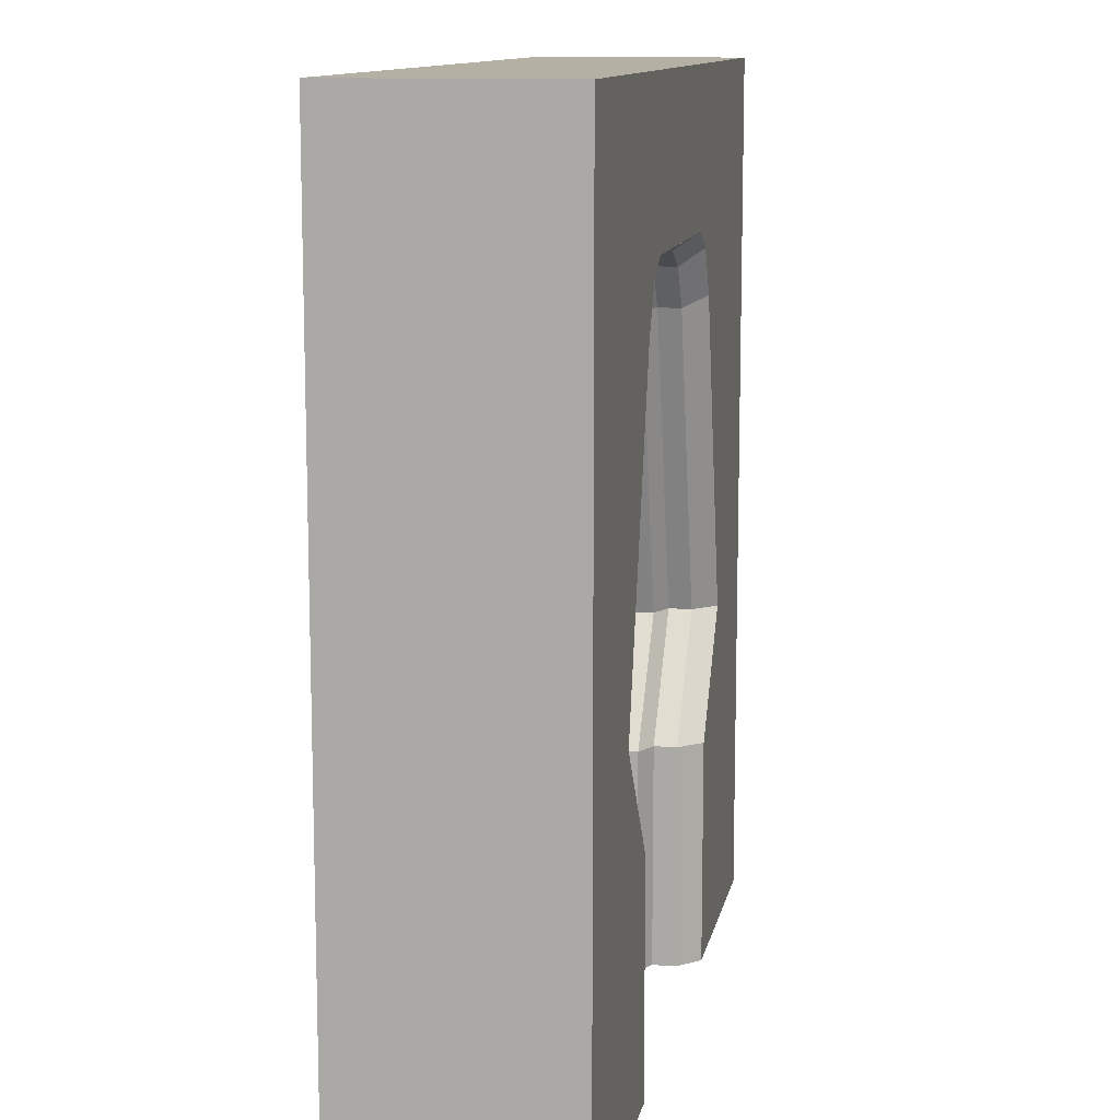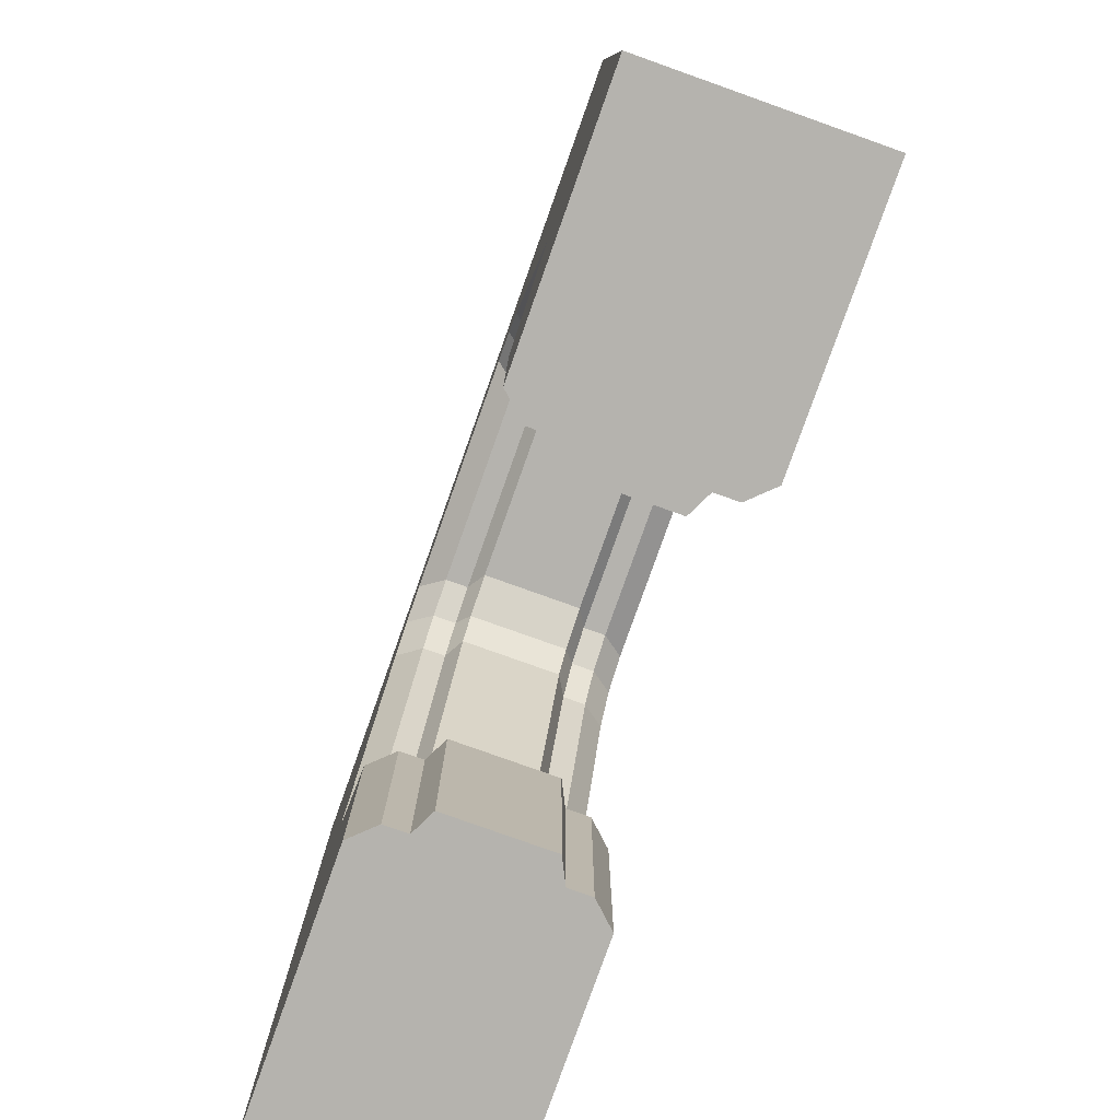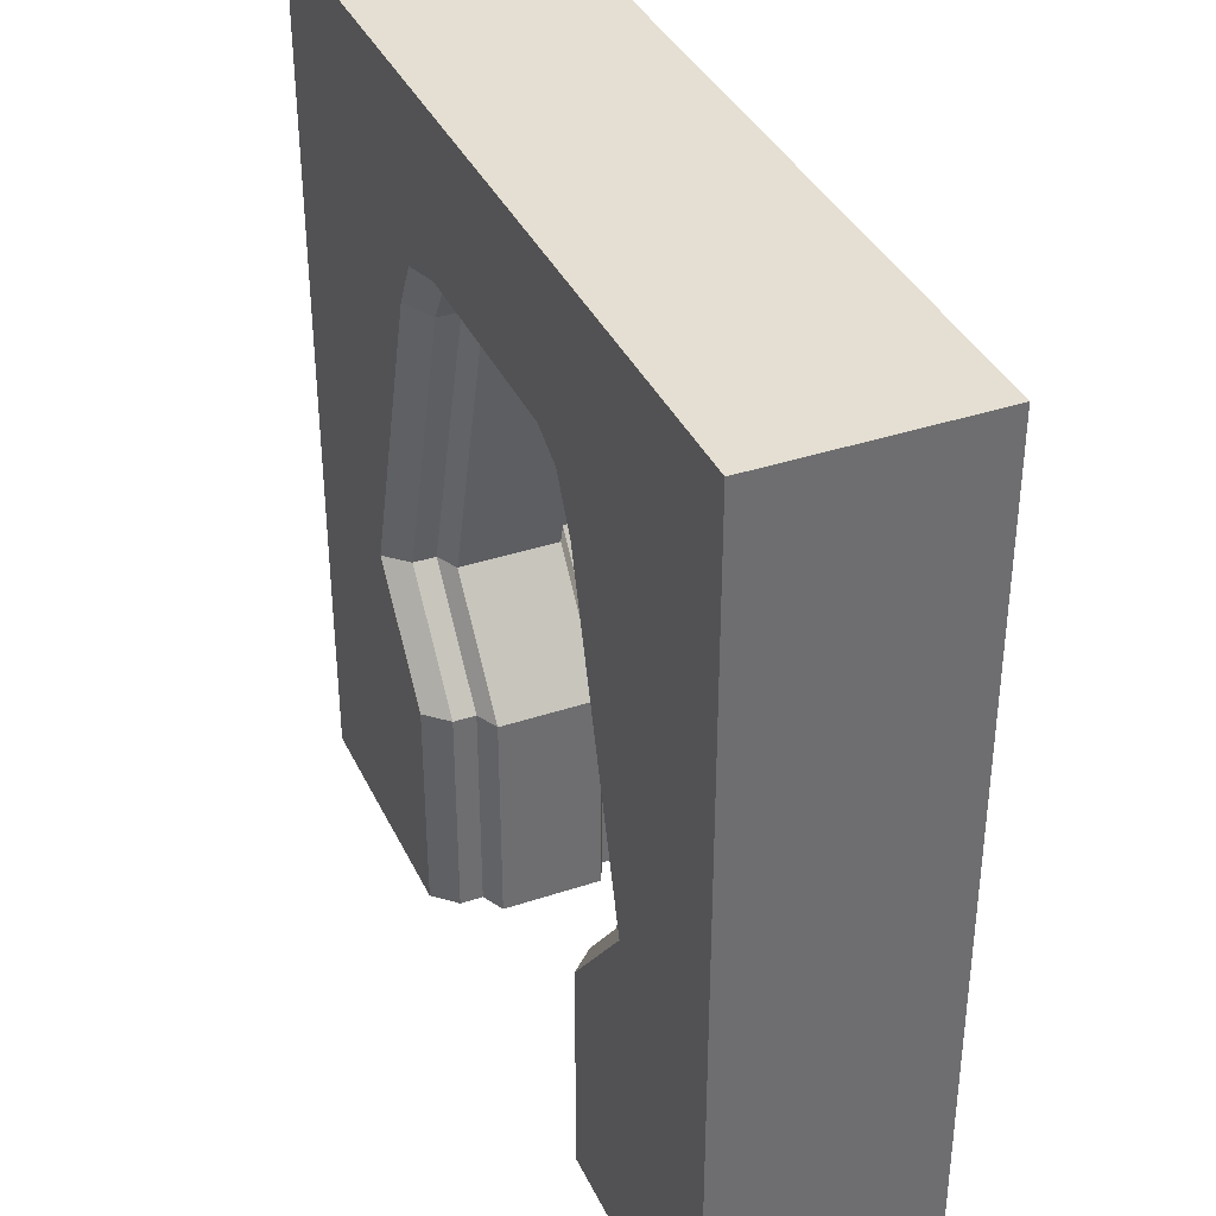
<metadata>
{"format":"obj","ext":"obj","renderer":"f3d","projection":"perspective","resolution":1024,"background":"white","views":[{"elev":11.6,"azim":100.8,"up":"+Y"},{"elev":-79.9,"azim":70.4,"up":"+Y"},{"elev":37.2,"azim":-113.2,"up":"+Y"}]}
</metadata>
<code>
g SM_Bld_Corridor_Single_Arch_02
v 3.191 3.092 0.609
v 3.507 2.728 0.609
v 4.04 0.9247 0.609
v 3.522 0.2656 0.609
v 3.191 3.092 -0.609
v 3.507 2.728 -0.609
v 4.04 0.9247 -0.609
v 3.522 0.2656 -0.609
v 3.522 -0.9954 0.609
v 3.522 -0.9954 -0.609
v 2.5 3.946 -0.609
v 2.5 3.946 0.609
v 3.373 2.993 -0.609
v 3.373 2.993 0.609
v 3.095 3 -0.3492
v 3.277 2.901 -0.3492
v 3.411 2.668 -0.3492
v 3.918 0.9247 -0.3492
v 3.4 0.2656 -0.3492
v 3.4 -0.9954 -0.3492
v 3.095 3 0.3492
v 3.277 2.901 0.3492
v 3.411 2.668 0.3492
v 3.918 0.9247 0.3492
v 3.4 0.2656 0.3492
v 3.4 -0.9954 0.3492
v 2.992 2.921 0.284
v 2.992 2.921 -0.284
v 3.2 2.822 0.284
v 3.2 2.822 -0.284
v 3.308 2.668 0.284
v 3.308 2.668 -0.284
v 3.786 0.9247 0.284
v 3.786 0.9247 -0.284
v 3.269 0.2656 0.284
v 3.269 0.2656 -0.284
v 3.269 -0.9954 0.284
v 3.269 -0.9954 -0.284
v 3.095 3 -0.4791
v 3.277 2.901 -0.4791
v 3.411 2.668 -0.4791
v 3.918 0.9247 -0.4791
v 3.4 0.2656 -0.4791
v 3.4 -0.9954 -0.4791
v 3.095 3 0.4791
v 3.277 2.901 0.4791
v 3.411 2.668 0.4791
v 3.918 0.9247 0.4791
v 3.4 0.2656 0.4791
v 3.4 -0.9954 0.4791
v 3.34 3.264 0.609
v 3.503 3.119 0.609
v 4.963 3.946 0.609
v 3.684 2.728 0.609
v 4.237 0.8771 0.609
v 4.963 0.6196 0.609
v 3.72 0.2656 0.609
v 3.72 -0.9954 0.609
v 4.963 -0.9954 0.609
v 3.34 3.264 -0.609
v 3.503 3.119 -0.609
v 4.963 3.946 -0.609
v 3.684 2.728 -0.609
v 4.237 0.8771 -0.609
v 4.963 0.6196 -0.609
v 3.72 0.2656 -0.609
v 3.72 -0.9954 -0.609
v 4.963 -0.9954 -0.609
v 2.5 3.092 0.609
v 2.5 3 0.4791
v 2.5 3 -0.3492
v 2.5 3 -0.4791
v 2.5 2.921 0.284
v 2.5 2.921 -0.284
v 2.5 3 0.3492
v 2.5 3.092 -0.609
v 3.191 3.275 -0.609
v 2.5 3.275 -0.609
v 3.191 3.283 0.609
v 2.5 3.275 0.609
v 1.822 3.092 -0.609
v 1.476 2.728 -0.609
v 0.9601 0.9247 -0.609
v 1.478 0.2656 -0.609
v 1.822 3.092 0.609
v 1.476 2.728 0.609
v 0.9601 0.9247 0.609
v 1.478 0.2656 0.609
v 1.478 -0.9954 -0.609
v 1.478 -0.9954 0.609
v 1.623 2.993 0.609
v 1.623 2.993 -0.609
v 1.927 3 0.3492
v 1.728 2.901 0.3492
v 1.581 2.668 0.3492
v 1.082 0.9247 0.3492
v 1.6 0.2656 0.3492
v 1.6 -0.9954 0.3492
v 1.927 3 -0.3492
v 1.728 2.901 -0.3492
v 1.581 2.668 -0.3492
v 1.082 0.9247 -0.3492
v 1.6 0.2656 -0.3492
v 1.6 -0.9954 -0.3492
v 2.04 2.921 -0.284
v 2.04 2.921 0.284
v 1.812 2.822 -0.284
v 1.812 2.822 0.284
v 1.694 2.668 -0.284
v 1.694 2.668 0.284
v 1.214 0.9247 -0.284
v 1.214 0.9247 0.284
v 1.731 0.2656 -0.284
v 1.731 0.2656 0.284
v 1.731 -0.9954 -0.284
v 1.731 -0.9954 0.284
v 1.927 3 0.4791
v 1.728 2.901 0.4791
v 1.581 2.668 0.4791
v 1.082 0.9247 0.4791
v 1.6 0.2656 0.4791
v 1.6 -0.9954 0.4791
v 1.927 3 -0.4791
v 1.728 2.901 -0.4791
v 1.581 2.668 -0.4791
v 1.082 0.9247 -0.4791
v 1.6 0.2656 -0.4791
v 1.6 -0.9954 -0.4791
v 1.659 3.264 -0.609
v 1.481 3.119 -0.609
v 0.05025 3.946 -0.609
v 1.285 2.728 -0.609
v 0.7627 0.8771 -0.609
v 0.05025 0.6196 -0.609
v 1.28 0.2656 -0.609
v 1.28 -0.9954 -0.609
v 0.05025 -0.9954 -0.609
v 1.659 3.264 0.609
v 1.481 3.119 0.609
v 0.05025 3.946 0.609
v 1.285 2.728 0.609
v 0.7627 0.8771 0.609
v 0.05025 0.6196 0.609
v 1.28 0.2656 0.609
v 1.28 -0.9954 0.609
v 0.05025 -0.9954 0.609
v 2.5 3.092 -0.609
v 2.5 3 -0.4791
v 2.5 3 0.3492
v 2.5 3 0.4791
v 2.5 2.921 -0.284
v 2.5 2.921 0.284
v 2.5 3 -0.3492
v 2.5 3.092 0.609
v 1.822 3.275 0.609
v 2.5 3.275 0.609
v 1.822 3.283 -0.609
v 2.5 3.275 -0.609
v 4.04 0.9247 0.609
v 3.918 0.9247 0.4791
v 3.522 0.2656 0.609
v 3.4 0.2656 0.4791
v 3.373 2.993 0.609
v 3.507 2.728 0.609
v 3.411 2.668 0.4791
v 3.277 2.901 0.4791
v 3.277 2.901 -0.4791
v 3.277 2.901 -0.3492
v 3.411 2.668 -0.4791
v 3.411 2.668 -0.3492
v 3.918 0.9247 -0.4791
v 3.918 0.9247 -0.3492
v 3.4 0.2656 -0.4791
v 3.4 0.2656 -0.3492
v 3.2 2.822 -0.284
v 3.2 2.822 0.284
v 3.308 2.668 -0.284
v 3.308 2.668 0.284
v 3.786 0.9247 0.284
v 3.786 0.9247 -0.284
v 3.269 0.2656 -0.284
v 3.269 0.2656 0.284
v 3.2 2.822 0.284
v 2.992 2.921 0.284
v 3.095 3 -0.3492
v 2.992 2.921 -0.284
v 3.2 2.822 -0.284
v 3.277 2.901 -0.3492
v 3.308 2.668 0.284
v 3.2 2.822 0.284
v 3.277 2.901 0.3492
v 3.277 2.901 -0.3492
v 3.2 2.822 -0.284
v 3.308 2.668 -0.284
v 3.411 2.668 -0.3492
v 3.786 0.9247 0.284
v 3.308 2.668 0.284
v 3.411 2.668 0.3492
v 3.411 2.668 -0.3492
v 3.308 2.668 -0.284
v 3.786 0.9247 -0.284
v 3.918 0.9247 -0.3492
v 3.786 0.9247 -0.284
v 3.269 0.2656 -0.284
v 3.4 0.2656 -0.3492
v 3.918 0.9247 -0.3492
v 3.786 0.9247 0.284
v 3.918 0.9247 0.3492
v 3.269 0.2656 0.284
v 3.269 -0.9954 0.284
v 3.269 0.2656 0.284
v 3.4 0.2656 0.3492
v 3.4 0.2656 -0.3492
v 3.269 0.2656 -0.284
v 3.269 -0.9954 -0.284
v 3.4 -0.9954 -0.3492
v 3.277 2.901 -0.4791
v 3.095 3 -0.4791
v 3.411 2.668 -0.4791
v 3.373 2.993 -0.609
v 3.277 2.901 -0.4791
v 3.918 0.9247 -0.4791
v 3.507 2.728 -0.609
v 3.411 2.668 -0.4791
v 3.918 0.9247 -0.4791
v 3.4 0.2656 -0.4791
v 4.04 0.9247 -0.609
v 3.4 -0.9954 -0.4791
v 3.522 0.2656 -0.609
v 3.4 0.2656 -0.4791
v 3.277 2.901 0.4791
v 3.277 2.901 0.3492
v 3.095 3 0.3492
v 3.095 3 0.4791
v 3.411 2.668 0.4791
v 3.411 2.668 0.3492
v 3.277 2.901 0.3492
v 3.277 2.901 0.4791
v 3.918 0.9247 0.4791
v 3.918 0.9247 0.3492
v 3.411 2.668 0.3492
v 3.411 2.668 0.4791
v 3.918 0.9247 0.4791
v 3.4 0.2656 0.4791
v 3.4 0.2656 0.3492
v 3.918 0.9247 0.3492
v 3.4 -0.9954 0.4791
v 3.4 -0.9954 0.3492
v 3.4 0.2656 0.3492
v 3.4 0.2656 0.4791
v 3.191 3.092 0.609
v 3.34 3.264 0.609
v 3.503 3.119 0.609
v 3.373 2.993 0.609
v 3.507 2.728 0.609
v 3.684 2.728 0.609
v 4.237 0.8771 0.609
v 4.04 0.9247 0.609
v 3.72 0.2656 0.609
v 3.522 0.2656 0.609
v 3.72 -0.9954 0.609
v 3.522 -0.9954 0.609
v 3.373 2.993 -0.609
v 3.503 3.119 -0.609
v 3.34 3.264 -0.609
v 3.191 3.092 -0.609
v 4.04 0.9247 -0.609
v 4.237 0.8771 -0.609
v 3.684 2.728 -0.609
v 3.507 2.728 -0.609
v 3.522 -0.9954 -0.609
v 3.72 -0.9954 -0.609
v 3.72 0.2656 -0.609
v 3.522 0.2656 -0.609
v 3.34 3.264 -0.609
v 2.5 3.946 -0.609
v 4.963 0.6196 -0.609
v 4.963 0.6196 0.609
v 4.963 3.946 0.609
v 4.963 3.946 -0.609
v 4.963 -0.9954 -0.609
v 4.963 -0.9954 0.609
v 4.963 3.946 0.609
v 2.5 3.946 0.609
v 4.963 3.946 -0.609
v 2.5 3.946 -0.609
v 4.963 -0.9954 -0.609
v 3.72 -0.9954 -0.609
v 4.963 -0.9954 0.609
v 3.72 -0.9954 0.609
v 3.522 -0.9954 -0.609
v 3.4 -0.9954 -0.4791
v 3.4 -0.9954 -0.3492
v 3.269 -0.9954 -0.284
v 3.522 -0.9954 0.609
v 3.269 -0.9954 0.284
v 3.4 -0.9954 0.3492
v 3.4 -0.9954 0.4791
v 3.095 3 0.4791
v 3.191 3.092 0.609
v 2.5 3.092 0.609
v 3.095 3 -0.4791
v 3.095 3 -0.3492
v 2.992 2.921 -0.284
v 2.992 2.921 0.284
v 2.992 2.921 0.284
v 2.5 2.921 0.284
v 3.095 3 0.3492
v 3.095 3 -0.3492
v 2.5 3 -0.3492
v 2.5 2.921 -0.284
v 2.992 2.921 -0.284
v 3.191 3.092 -0.609
v 2.5 3 -0.4791
v 3.095 3 -0.4791
v 3.095 3 0.3492
v 2.5 3 0.3492
v 2.5 3 0.4791
v 3.095 3 0.4791
v 3.191 3.275 -0.609
v 2.5 3.275 -0.609
v 2.5 3.092 -0.609
v 2.5 3.946 0.609
v 3.34 3.264 0.609
v 3.191 3.283 0.609
v 2.5 3.275 0.609
v 0.9601 0.9247 -0.609
v 1.082 0.9247 -0.4791
v 1.478 0.2656 -0.609
v 1.6 0.2656 -0.4791
v 1.623 2.993 -0.609
v 1.476 2.728 -0.609
v 1.581 2.668 -0.4791
v 1.728 2.901 -0.4791
v 1.728 2.901 0.4791
v 1.728 2.901 0.3492
v 1.581 2.668 0.4791
v 1.581 2.668 0.3492
v 1.082 0.9247 0.4791
v 1.082 0.9247 0.3492
v 1.6 0.2656 0.4791
v 1.6 0.2656 0.3492
v 1.812 2.822 0.284
v 1.812 2.822 -0.284
v 1.694 2.668 0.284
v 1.694 2.668 -0.284
v 1.214 0.9247 -0.284
v 1.214 0.9247 0.284
v 1.731 0.2656 0.284
v 1.731 0.2656 -0.284
v 1.812 2.822 -0.284
v 2.04 2.921 -0.284
v 1.927 3 0.3492
v 2.04 2.921 0.284
v 1.812 2.822 0.284
v 1.728 2.901 0.3492
v 1.694 2.668 -0.284
v 1.812 2.822 -0.284
v 1.728 2.901 -0.3492
v 1.728 2.901 0.3492
v 1.812 2.822 0.284
v 1.694 2.668 0.284
v 1.581 2.668 0.3492
v 1.214 0.9247 -0.284
v 1.694 2.668 -0.284
v 1.581 2.668 -0.3492
v 1.581 2.668 0.3492
v 1.694 2.668 0.284
v 1.214 0.9247 0.284
v 1.082 0.9247 0.3492
v 1.214 0.9247 0.284
v 1.731 0.2656 0.284
v 1.6 0.2656 0.3492
v 1.082 0.9247 0.3492
v 1.214 0.9247 -0.284
v 1.082 0.9247 -0.3492
v 1.731 0.2656 -0.284
v 1.731 -0.9954 -0.284
v 1.731 0.2656 -0.284
v 1.6 0.2656 -0.3492
v 1.6 0.2656 0.3492
v 1.731 0.2656 0.284
v 1.731 -0.9954 0.284
v 1.6 -0.9954 0.3492
v 1.728 2.901 0.4791
v 1.927 3 0.4791
v 1.581 2.668 0.4791
v 1.623 2.993 0.609
v 1.728 2.901 0.4791
v 1.082 0.9247 0.4791
v 1.476 2.728 0.609
v 1.581 2.668 0.4791
v 1.082 0.9247 0.4791
v 1.6 0.2656 0.4791
v 0.9601 0.9247 0.609
v 1.6 -0.9954 0.4791
v 1.478 0.2656 0.609
v 1.6 0.2656 0.4791
v 1.728 2.901 -0.4791
v 1.728 2.901 -0.3492
v 1.927 3 -0.3492
v 1.927 3 -0.4791
v 1.581 2.668 -0.4791
v 1.581 2.668 -0.3492
v 1.728 2.901 -0.3492
v 1.728 2.901 -0.4791
v 1.082 0.9247 -0.4791
v 1.082 0.9247 -0.3492
v 1.581 2.668 -0.3492
v 1.581 2.668 -0.4791
v 1.082 0.9247 -0.4791
v 1.6 0.2656 -0.4791
v 1.6 0.2656 -0.3492
v 1.082 0.9247 -0.3492
v 1.6 -0.9954 -0.4791
v 1.6 -0.9954 -0.3492
v 1.6 0.2656 -0.3492
v 1.6 0.2656 -0.4791
v 1.822 3.092 -0.609
v 1.659 3.264 -0.609
v 1.481 3.119 -0.609
v 1.623 2.993 -0.609
v 1.476 2.728 -0.609
v 1.285 2.728 -0.609
v 0.7627 0.8771 -0.609
v 0.9601 0.9247 -0.609
v 1.28 0.2656 -0.609
v 1.478 0.2656 -0.609
v 1.28 -0.9954 -0.609
v 1.478 -0.9954 -0.609
v 1.623 2.993 0.609
v 1.481 3.119 0.609
v 1.659 3.264 0.609
v 1.822 3.092 0.609
v 0.9601 0.9247 0.609
v 0.7627 0.8771 0.609
v 1.285 2.728 0.609
v 1.476 2.728 0.609
v 1.478 -0.9954 0.609
v 1.28 -0.9954 0.609
v 1.28 0.2656 0.609
v 1.478 0.2656 0.609
v 1.659 3.264 0.609
v 0.05025 0.6196 0.609
v 0.05025 0.6196 -0.609
v 0.05025 3.946 -0.609
v 0.05025 3.946 0.609
v 0.05025 -0.9954 0.609
v 0.05025 -0.9954 -0.609
v 0.05025 3.946 -0.609
v 0.05025 3.946 0.609
v 0.05025 -0.9954 0.609
v 1.28 -0.9954 0.609
v 0.05025 -0.9954 -0.609
v 1.28 -0.9954 -0.609
v 1.478 -0.9954 0.609
v 1.6 -0.9954 0.4791
v 1.6 -0.9954 0.3492
v 1.731 -0.9954 0.284
v 1.478 -0.9954 -0.609
v 1.731 -0.9954 -0.284
v 1.6 -0.9954 -0.3492
v 1.6 -0.9954 -0.4791
v 1.927 3 -0.4791
v 1.822 3.092 -0.609
v 2.5 3.092 -0.609
v 1.927 3 0.4791
v 1.927 3 0.3492
v 2.04 2.921 0.284
v 2.04 2.921 -0.284
v 2.04 2.921 -0.284
v 2.5 2.921 -0.284
v 1.927 3 -0.3492
v 1.927 3 0.3492
v 2.5 3 0.3492
v 2.5 2.921 0.284
v 2.04 2.921 0.284
v 1.822 3.092 0.609
v 2.5 3 0.4791
v 1.927 3 0.4791
v 1.927 3 -0.3492
v 2.5 3 -0.3492
v 2.5 3 -0.4791
v 1.927 3 -0.4791
v 1.822 3.275 0.609
v 2.5 3.275 0.609
v 2.5 3.092 0.609
v 1.659 3.264 -0.609
v 1.822 3.283 -0.609
v 2.5 3.275 -0.609
g SM_Bld_Corridor_Single_Arch_02_0
f 46 14 1
f 45 46 1
f 48 3 2
f 47 48 2
f 49 4 159
f 160 49 159
f 50 9 161
f 162 50 161
f 58 59 57
f 59 56 57
f 55 57 56
f 55 56 54
f 56 53 54
f 52 54 53
f 52 53 51
f 51 53 12
f 12 140 138
f 138 140 139
f 139 140 141
f 141 140 142
f 140 143 142
f 143 144 142
f 144 143 145
f 143 146 145
f 65 68 67
f 66 65 67
f 65 66 64
f 62 65 64
f 63 62 64
f 61 62 63
f 60 62 61
f 11 62 60
f 129 131 11
f 130 131 129
f 130 132 131
f 134 131 132
f 133 134 132
f 133 135 134
f 137 134 135
f 136 137 135
f 165 164 163
f 166 165 163
f 39 40 16
f 15 39 16
f 167 41 17
f 168 167 17
f 169 42 18
f 170 169 18
f 171 43 19
f 172 171 19
f 173 44 20
f 174 173 20
f 28 30 29
f 27 28 29
f 175 32 31
f 176 175 31
f 177 34 33
f 178 177 33
f 36 35 179
f 180 36 179
f 181 38 37
f 182 181 37
f 184 183 22
f 21 184 22
f 187 186 185
f 188 187 185
f 190 189 23
f 191 190 23
f 194 193 192
f 195 194 192
f 197 196 24
f 198 197 24
f 201 200 199
f 202 201 199
f 205 204 203
f 206 205 203
f 25 208 207
f 209 25 207
f 211 210 26
f 212 211 26
f 215 214 213
f 216 215 213
f 5 13 217
f 218 5 217
f 220 6 219
f 221 220 219
f 223 7 222
f 224 223 222
f 8 226 225
f 227 8 225
f 229 10 228
f 230 229 228
f 233 232 231
f 234 233 231
f 237 236 235
f 238 237 235
f 241 240 239
f 242 241 239
f 245 244 243
f 246 245 243
f 249 248 247
f 250 249 247
f 262 261 260
f 261 259 260
f 260 259 257
f 258 260 257
f 258 257 255
f 257 256 255
f 255 256 254
f 256 253 254
f 254 253 251
f 253 252 251
f 79 251 252
f 79 80 251
f 80 301 251
f 273 272 271
f 274 273 271
f 273 274 268
f 274 267 268
f 269 268 267
f 270 269 267
f 264 269 270
f 263 264 270
f 265 264 263
f 266 265 263
f 320 265 266
f 320 266 321
f 266 322 321
f 77 276 275
f 77 78 276
f 489 488 276
f 489 276 490
f 280 279 277
f 279 278 277
f 277 278 281
f 278 282 281
f 285 284 283
f 286 284 285
f 284 286 451
f 451 286 450
f 289 288 287
f 290 288 289
f 290 291 288
f 290 292 291
f 290 293 292
f 290 294 293
f 295 294 290
f 295 297 294
f 294 297 296
f 297 295 298
f 69 70 299
f 300 69 299
f 71 72 302
f 303 71 302
f 73 74 304
f 305 73 304
f 75 307 306
f 308 75 306
f 311 310 309
f 312 311 309
f 314 76 313
f 315 314 313
f 318 317 316
f 319 318 316
f 325 324 323
f 325 323 326
f 155 323 443
f 155 156 323
f 124 92 81
f 123 124 81
f 126 83 82
f 125 126 82
f 127 84 327
f 328 127 327
f 128 89 329
f 330 128 329
f 333 332 331
f 334 333 331
f 117 118 94
f 93 117 94
f 335 119 95
f 336 335 95
f 337 120 96
f 338 337 96
f 339 121 97
f 340 339 97
f 341 122 98
f 342 341 98
f 106 108 107
f 105 106 107
f 343 110 109
f 344 343 109
f 345 112 111
f 346 345 111
f 114 113 347
f 348 114 347
f 349 116 115
f 350 349 115
f 352 351 100
f 99 352 100
f 355 354 353
f 356 355 353
f 358 357 101
f 359 358 101
f 362 361 360
f 363 362 360
f 365 364 102
f 366 365 102
f 369 368 367
f 370 369 367
f 373 372 371
f 374 373 371
f 103 376 375
f 377 103 375
f 379 378 104
f 380 379 104
f 383 382 381
f 384 383 381
f 85 91 385
f 386 85 385
f 388 86 387
f 389 388 387
f 391 87 390
f 392 391 390
f 88 394 393
f 395 88 393
f 397 90 396
f 398 397 396
f 401 400 399
f 402 401 399
f 405 404 403
f 406 405 403
f 409 408 407
f 410 409 407
f 413 412 411
f 414 413 411
f 417 416 415
f 418 417 415
f 430 429 428
f 429 427 428
f 428 427 425
f 426 428 425
f 426 425 423
f 425 424 423
f 423 424 422
f 424 421 422
f 422 421 419
f 421 420 419
f 157 419 420
f 157 158 419
f 158 466 419
f 441 440 439
f 442 441 439
f 441 442 436
f 442 435 436
f 437 436 435
f 438 437 435
f 432 437 438
f 431 432 438
f 433 432 431
f 434 433 431
f 485 433 434
f 485 434 486
f 434 487 486
f 447 446 444
f 446 445 444
f 444 445 448
f 445 449 448
f 454 453 452
f 455 453 454
f 455 456 453
f 455 457 456
f 455 458 457
f 455 459 458
f 460 459 455
f 460 462 459
f 459 462 461
f 462 460 463
f 147 148 464
f 465 147 464
f 149 150 467
f 468 149 467
f 151 152 469
f 470 151 469
f 153 472 471
f 473 153 471
f 476 475 474
f 477 476 474
f 479 154 478
f 480 479 478
f 483 482 481
f 484 483 481

</code>
